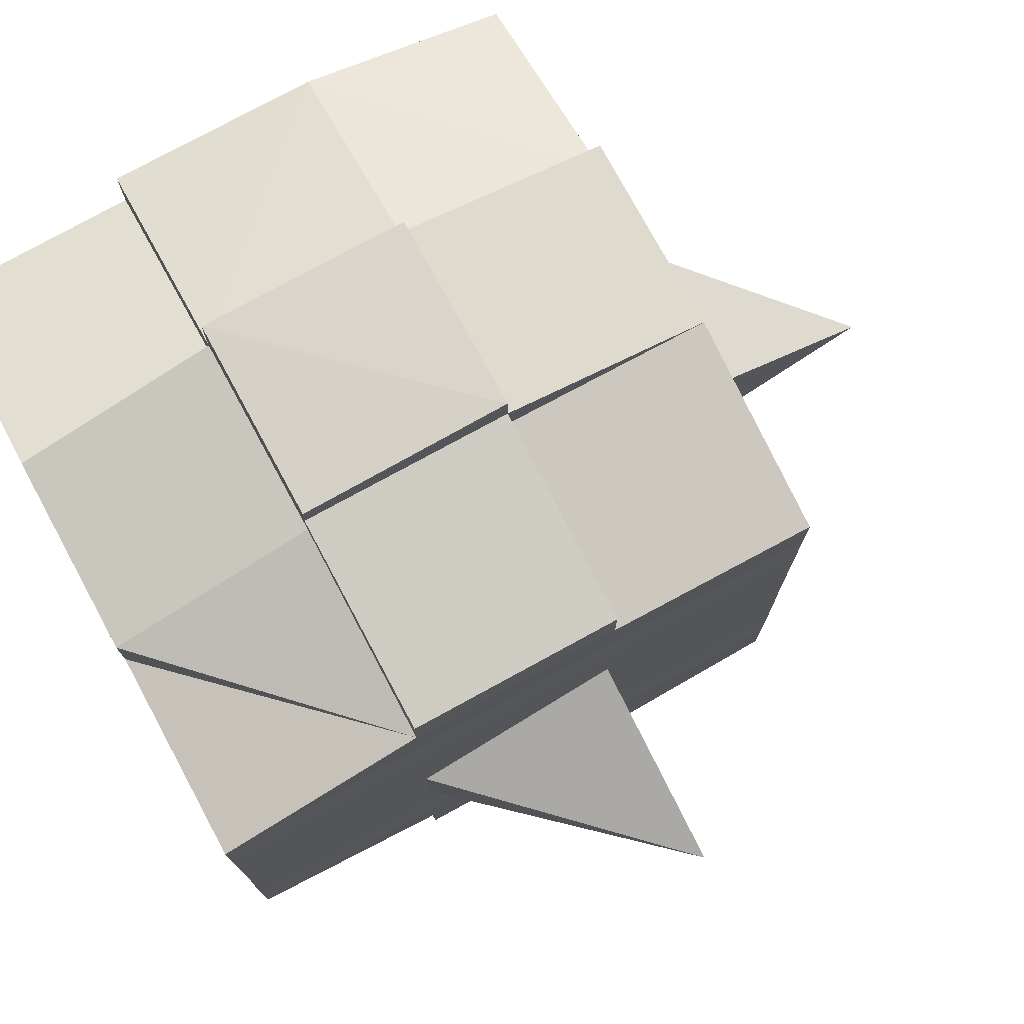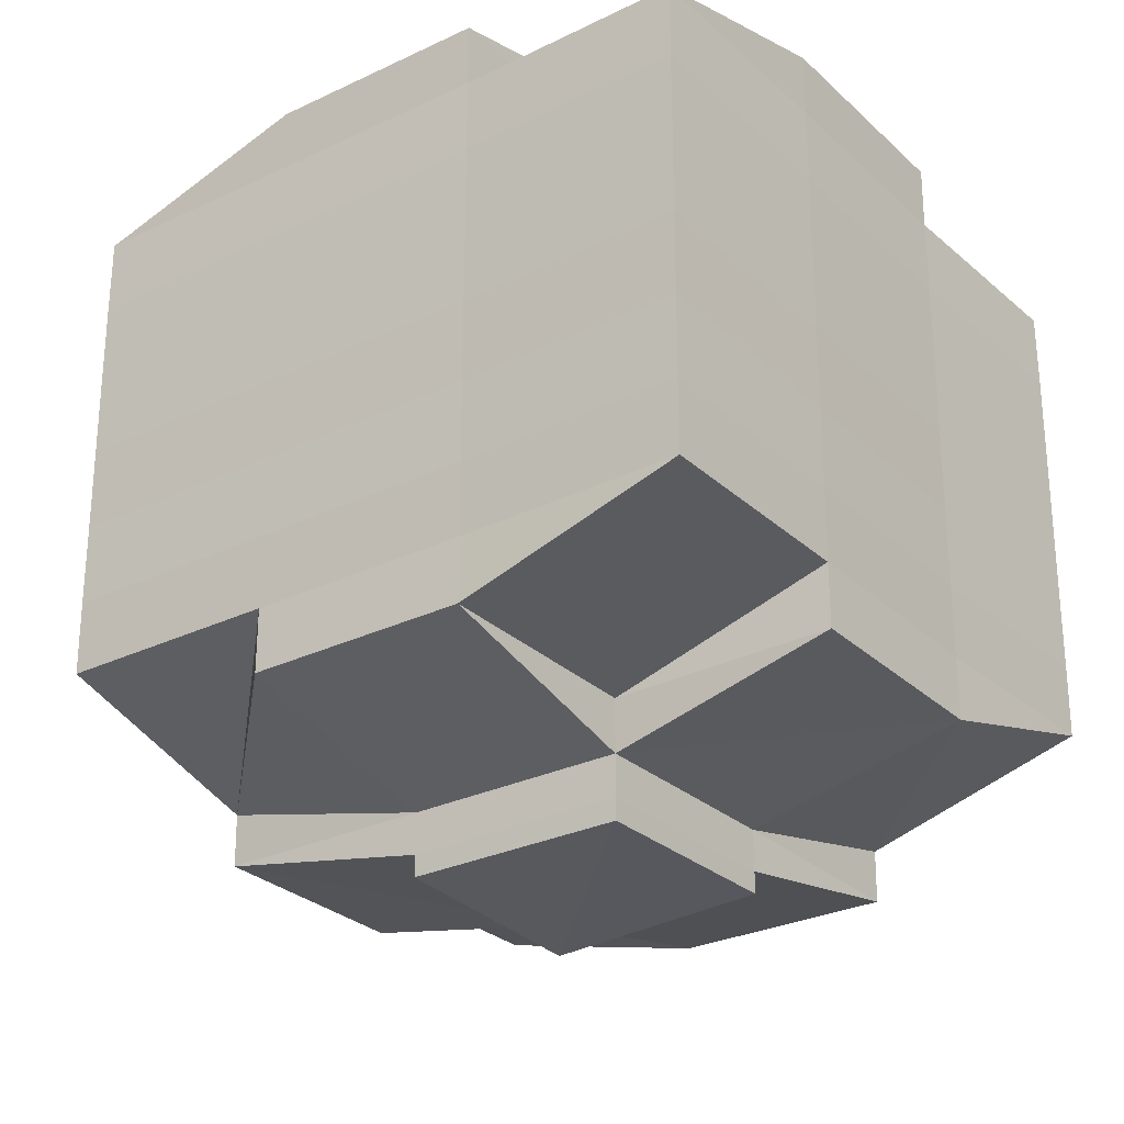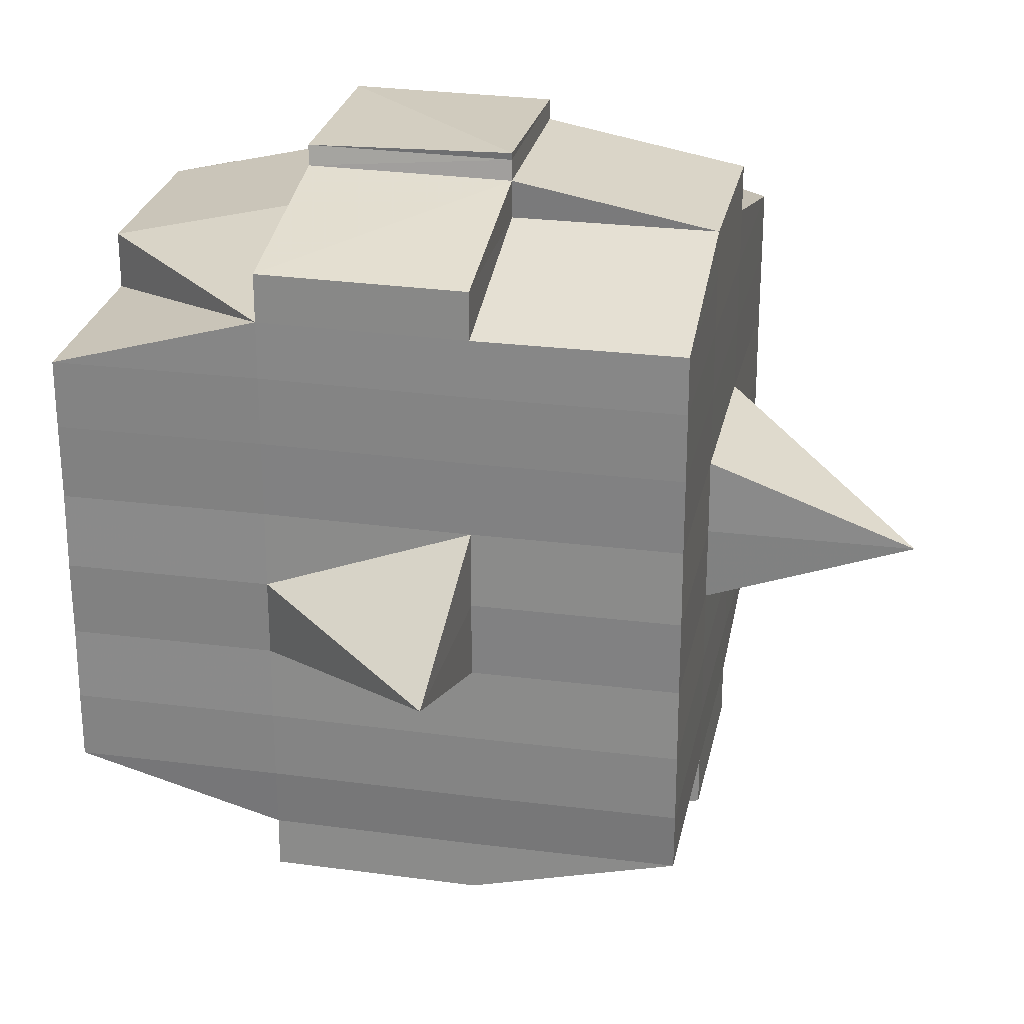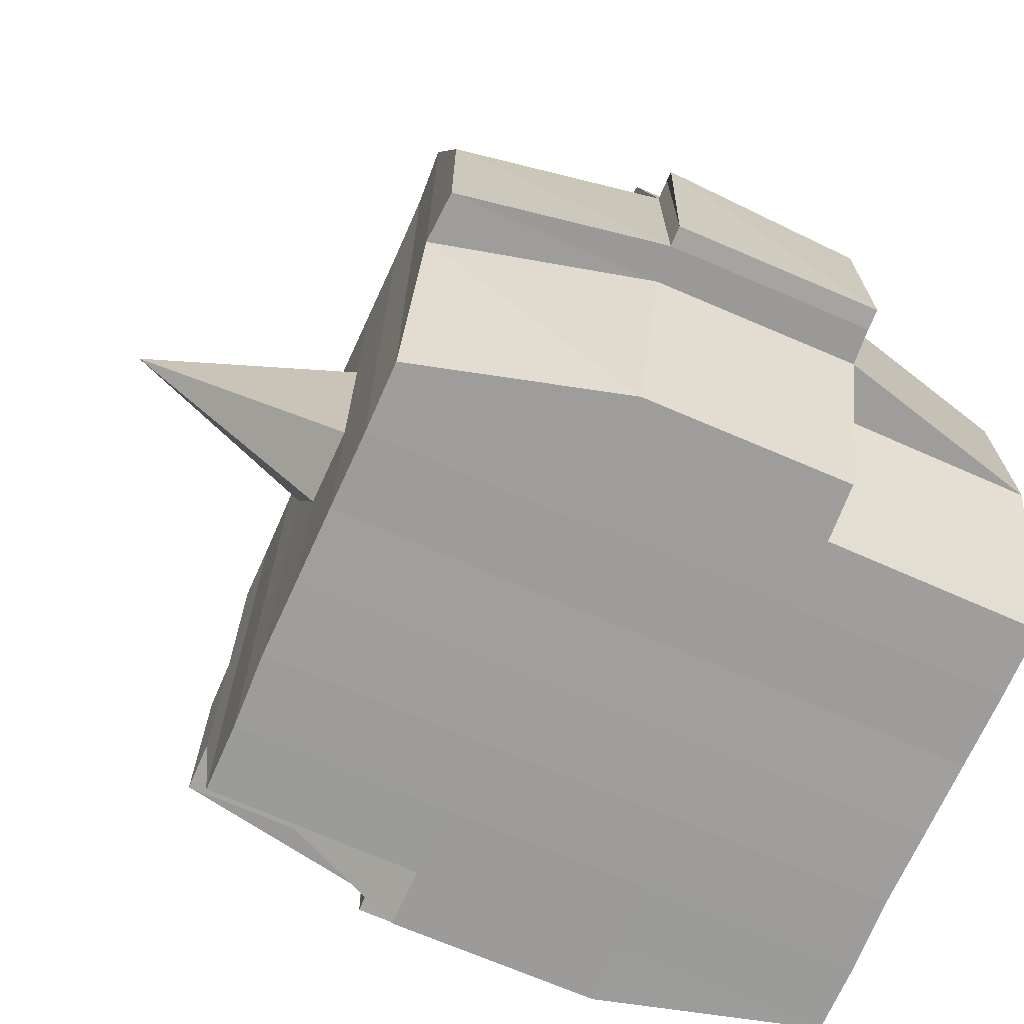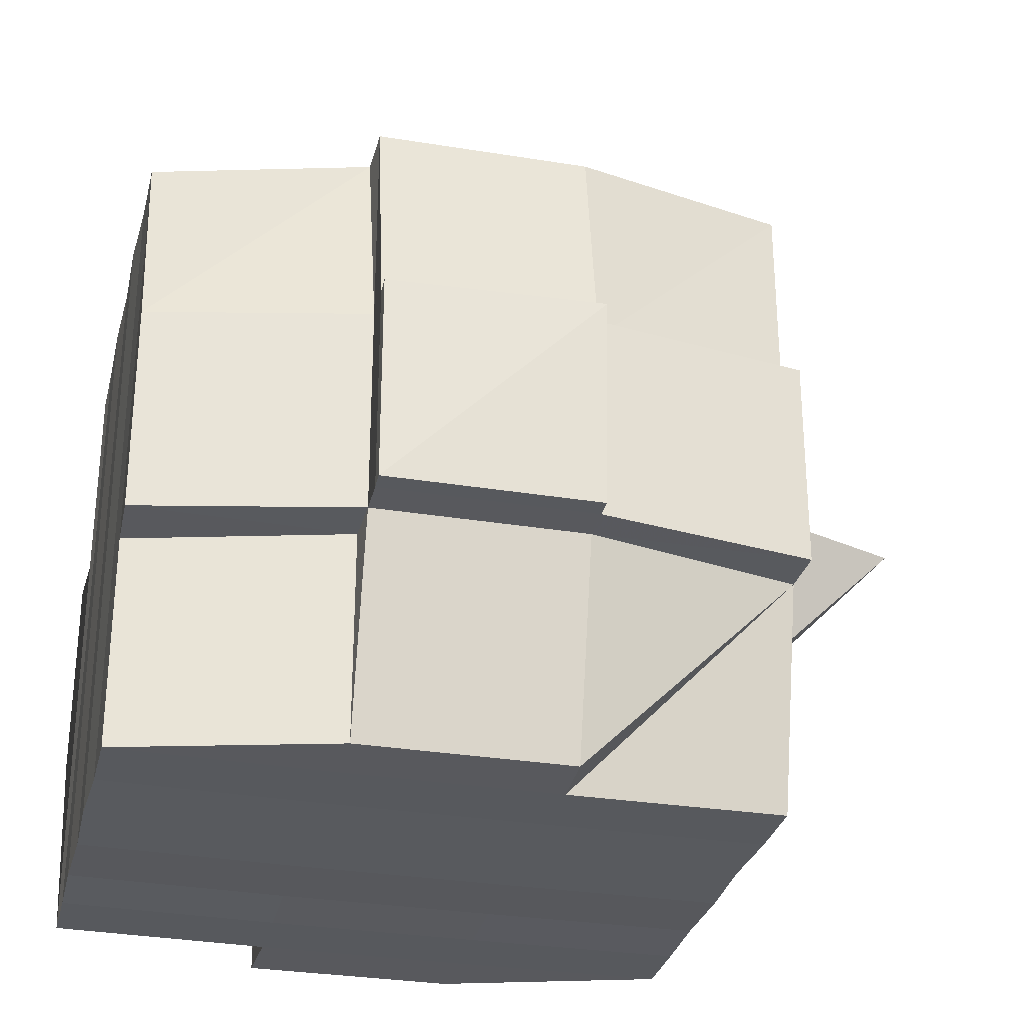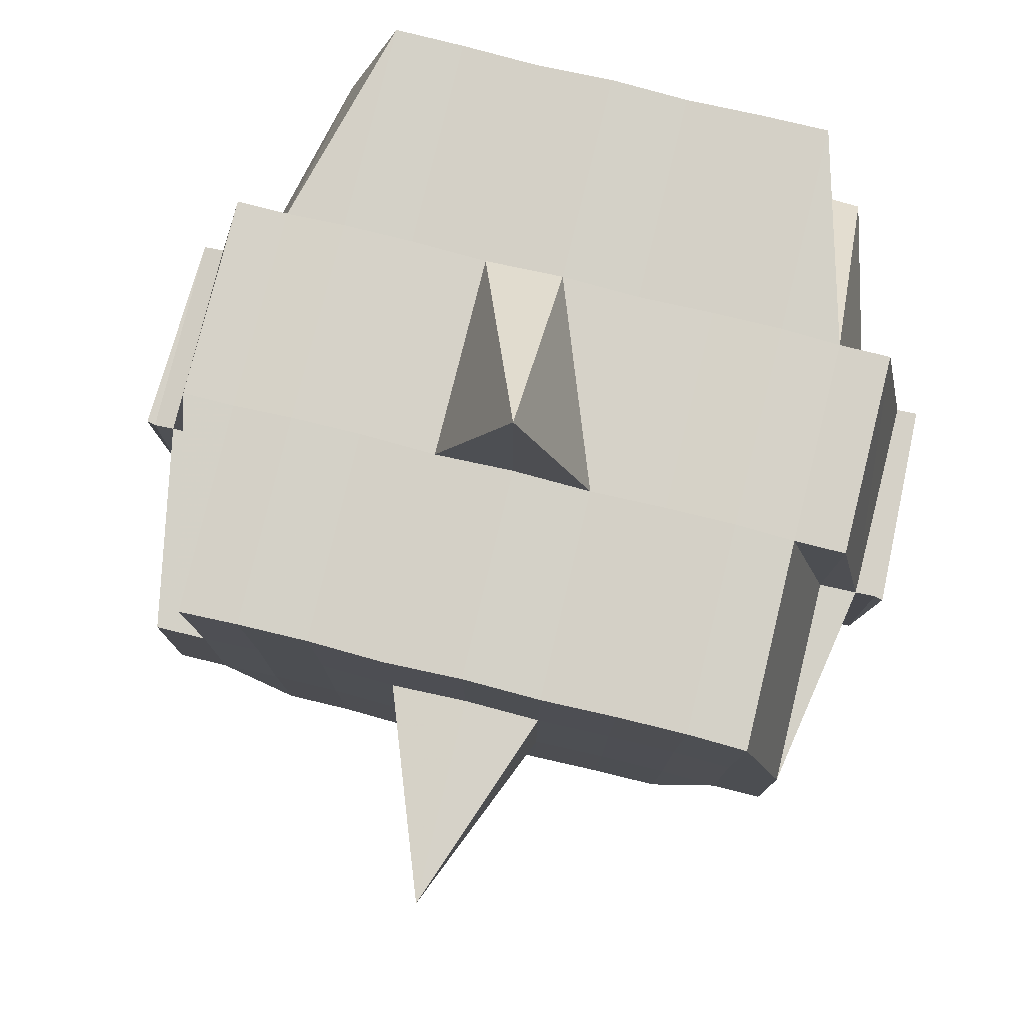
<metadata>
{"format":"obj","ext":"obj","renderer":"f3d","projection":"perspective","resolution":1024,"background":"white","views":[{"elev":76.2,"azim":61.4,"up":"+Z"},{"elev":-28.1,"azim":-53.6,"up":"+Z"},{"elev":26.2,"azim":101.5,"up":"+Z"},{"elev":-70.6,"azim":156.3,"up":"+Y"},{"elev":-30.2,"azim":-13.5,"up":"+Y"},{"elev":79.5,"azim":103.7,"up":"+Y"}]}
</metadata>
<code>
o 4421
v 2242 1892 10.69
v 2242 1892 10.69
v 2242 1892 10.69
v 2242 1892 10.69
v 2242 1892 10.69
v 2242 1892 10.69
v 2242 1892 10.69
v 2242 1892 10.69
v 2242 1892 10.69
v 2242 1892 10.69
v 2242 1892 10.69
v 2242 1892 10.69
v 2242 1892 10.69
v 2242 1892 10.68
v 2242 1892 10.69
v 2242 1892 10.69
v 2242 1892 10.69
v 2242 1892 10.68
v 2242 1892 10.69
v 2242 1892 10.68
v 2242 1892 10.68
v 2242 1892 10.69
v 2242 1892 10.68
v 2242 1892 10.68
v 2242 1892 10.68
v 2242 1892 10.68
v 2242 1892 10.68
v 2242 1892 10.68
v 2242 1892 10.68
v 2242 1892 10.68
v 2242 1892 10.68
v 2242 1892 10.67
v 2242 1892 10.68
v 2242 1892 10.67
v 2242 1892 10.67
v 2242 1892 10.67
v 2242 1892 10.67
v 2242 1892 10.67
v 2242 1892 10.67
v 2242 1892 10.67
v 2242 1892 10.67
v 2242 1892 10.67
v 2242 1892 10.67
v 2242 1892 10.67
v 2242 1892 10.67
v 2242 1892 10.67
v 2242 1892 10.68
v 2242 1892 10.67
v 2242 1892 10.68
v 2242 1892 10.68
v 2242 1892 10.67
v 2242 1892 10.68
v 2242 1892 10.67
v 2242 1892 10.67
v 2242 1892 10.67
v 2242 1892 10.67
v 2242 1892 10.67
v 2242 1892 10.67
v 2242 1892 10.67
v 2242 1892 10.67
v 2242 1892 10.67
v 2242 1892 10.67
v 2242 1892 10.67
v 2242 1892 10.66
v 2242 1892 10.66
v 2242 1892 10.66
v 2242 1892 10.66
v 2242 1892 10.66
v 2242 1892 10.66
v 2242 1892 10.66
v 2242 1892 10.67
v 2242 1892 10.66
v 2242 1892 10.66
v 2242 1892 10.66
v 2242 1892 10.66
v 2242 1892 10.66
v 2242 1892 10.66
v 2242 1892 10.66
v 2242 1892 10.66
v 2242 1892 10.66
v 2242 1892 10.65
v 2242 1892 10.66
v 2242 1892 10.65
v 2242 1892 10.65
v 2242 1892 10.65
v 2242 1892 10.65
v 2242 1892 10.65
v 2242 1892 10.65
v 2242 1892 10.65
v 2242 1892 10.66
v 2242 1892 10.65
v 2242 1892 10.65
v 2242 1892 10.65
v 2242 1892 10.65
v 2242 1892 10.65
v 2242 1892 10.65
v 2242 1892 10.65
v 2242 1892 10.65
v 2242 1892 10.65
v 2242 1892 10.65
v 2242 1892 10.65
v 2242 1892 10.65
v 2242 1892 10.65
v 2242 1892 10.65
v 2242 1892 10.65
v 2242 1892 10.65
v 2242 1892 10.65
v 2242 1892 10.66
v 2242 1892 10.65
v 2242 1892 10.65
v 2242 1892 10.65
v 2242 1892 10.65
v 2242 1892 10.65
v 2242 1892 10.65
v 2242 1892 10.65
v 2242 1892 10.65
v 2242 1892 10.65
v 2242 1892 10.66
v 2242 1892 10.65
v 2242 1892 10.66
v 2242 1892 10.66
v 2242 1892 10.66
v 2242 1892 10.66
v 2242 1892 10.66
v 2242 1892 10.66
v 2242 1892 10.66
v 2242 1892 10.66
v 2242 1892 10.66
v 2242 1892 10.66
v 2242 1892 10.67
v 2242 1892 10.66
v 2242 1892 10.66
v 2242 1892 10.66
v 2242 1892 10.66
v 2242 1892 10.67
v 2242 1892 10.67
v 2242 1892 10.67
v 2242 1892 10.67
v 2242 1892 10.67
v 2242 1892 10.67
v 2242 1892 10.67
v 2242 1892 10.67
v 2242 1892 10.67
v 2242 1892 10.67
v 2242 1892 10.67
v 2242 1892 10.68
v 2242 1892 10.67
v 2242 1892 10.67
v 2242 1892 10.67
v 2242 1892 10.68
v 2242 1892 10.68
v 2242 1892 10.68
v 2242 1892 10.68
v 2242 1892 10.68
v 2242 1892 10.68
v 2242 1892 10.69
v 2242 1892 10.68
v 2242 1892 10.68
v 2242 1892 10.68
v 2242 1892 10.68
v 2242 1892 10.68
v 2242 1892 10.68
v 2242 1892 10.68
v 2242 1892 10.68
v 2242 1892 10.68
v 2242 1892 10.68
v 2242 1892 10.68
v 2242 1892 10.68
v 2242 1892 10.68
v 2242 1892 10.68
v 2242 1892 10.69
v 2242 1892 10.68
v 2242 1892 10.69
v 2242 1892 10.69
v 2242 1892 10.69
v 2242 1892 10.69
v 2242 1892 10.69
v 2242 1892 10.69
v 2242 1892 10.69
v 2242 1892 10.69
v 2242 1892 10.69
v 2242 1892 10.68
v 2242 1892 10.69
v 2242 1892 10.69
v 2242 1892 10.69
v 2242 1892 10.69
v 2242 1892 10.69
v 2242 1892 10.69
v 2242 1892 10.69
v 2242 1892 10.69
v 2242 1892 10.68
v 2242 1892 10.69
v 2242 1892 10.68
v 2242 1892 10.69
v 2242 1892 10.69
v 2242 1892 10.69
v 2242 1892 10.69
v 2242 1892 10.68
v 2242 1892 10.68
v 2242 1892 10.68
v 2242 1892 10.68
v 2242 1892 10.68
v 2242 1892 10.68
v 2242 1892 10.68
v 2242 1892 10.68
v 2242 1892 10.68
v 2242 1892 10.68
v 2242 1892 10.68
v 2242 1892 10.68
v 2242 1892 10.67
v 2242 1892 10.68
v 2242 1892 10.68
v 2242 1892 10.68
v 2242 1892 10.67
v 2242 1892 10.67
v 2242 1892 10.67
v 2242 1892 10.67
v 2242 1892 10.68
v 2242 1892 10.67
v 2242 1892 10.67
v 2242 1892 10.67
v 2242 1892 10.67
v 2242 1892 10.67
v 2242 1892 10.67
v 2242 1892 10.66
v 2242 1892 10.67
v 2242 1892 10.67
v 2242 1892 10.67
v 2242 1892 10.66
v 2242 1892 10.66
v 2242 1892 10.66
v 2242 1892 10.66
v 2242 1892 10.67
v 2242 1892 10.66
v 2242 1892 10.66
v 2242 1892 10.66
v 2242 1892 10.66
v 2242 1892 10.66
v 2242 1892 10.66
v 2242 1892 10.66
v 2242 1892 10.66
v 2242 1892 10.65
v 2242 1892 10.66
v 2242 1892 10.66
v 2242 1892 10.66
v 2242 1892 10.66
v 2242 1892 10.66
v 2242 1892 10.66
v 2242 1892 10.65
v 2242 1892 10.66
v 2242 1892 10.66
v 2242 1892 10.66
v 2242 1892 10.66
v 2242 1892 10.66
v 2242 1892 10.66
v 2242 1892 10.65
v 2242 1892 10.65
v 2242 1892 10.65
v 2242 1892 10.65
v 2242 1892 10.65
v 2242 1892 10.65
v 2242 1892 10.65
v 2242 1892 10.66
v 2242 1892 10.65
v 2242 1892 10.66
v 2242 1892 10.66
v 2242 1892 10.66
v 2242 1892 10.65
v 2242 1892 10.66
v 2242 1892 10.66
v 2242 1892 10.66
v 2242 1892 10.66
v 2242 1892 10.67
v 2242 1892 10.67
v 2242 1892 10.67
v 2242 1892 10.67
v 2242 1892 10.67
v 2242 1892 10.67
v 2242 1892 10.66
v 2242 1892 10.66
v 2242 1892 10.67
v 2242 1892 10.67
v 2242 1892 10.67
v 2242 1892 10.67
v 2242 1892 10.67
v 2242 1892 10.67
v 2242 1892 10.67
v 2242 1892 10.67
v 2242 1892 10.67
v 2242 1892 10.67
v 2242 1892 10.68
v 2242 1892 10.68
v 2242 1892 10.68
v 2242 1892 10.68
v 2242 1892 10.68
v 2242 1892 10.68
v 2242 1892 10.68
v 2242 1892 10.69
v 2242 1892 10.69
v 2242 1892 10.69
v 2242 1892 10.69
v 2242 1892 10.69
v 2242 1892 10.69
v 2242 1892 10.69
v 2242 1892 10.68
v 2242 1892 10.68
v 2242 1892 10.68
v 2242 1892 10.68
v 2242 1892 10.68
v 2242 1892 10.68
v 2242 1892 10.68
v 2242 1892 10.68
v 2242 1892 10.69
v 2242 1892 10.69
v 2242 1892 10.69
v 2242 1892 10.69
v 2242 1892 10.69
v 2242 1892 10.69
v 2242 1892 10.69
v 2242 1892 10.67
v 2242 1892 10.67
v 2242 1892 10.67
v 2242 1892 10.67
v 2242 1892 10.67
v 2242 1892 10.67
v 2242 1892 10.67
v 2242 1892 10.67
v 2242 1892 10.67
v 2242 1892 10.67
v 2242 1892 10.66
v 2242 1892 10.66
v 2242 1892 10.66
v 2242 1892 10.65
v 2242 1892 10.65
v 2242 1892 10.66
v 2242 1892 10.65
v 2242 1892 10.65
v 2242 1892 10.65
v 2242 1892 10.65
v 2242 1892 10.65
f 1 2 3
f 4 5 3
f 6 7 1
f 8 9 5
f 10 11 9
f 12 13 8
f 13 14 15
f 16 12 17
f 10 18 19
f 18 20 11
f 21 18 22
f 23 24 18
f 24 25 26
f 27 26 18
f 18 26 28
f 26 29 28
f 29 30 28
f 26 31 29
f 25 32 31
f 33 31 26
f 32 34 35
f 34 36 37
f 38 35 31
f 39 40 38
f 40 41 42
f 42 43 44
f 45 46 43
f 31 35 47
f 31 47 29
f 29 47 30
f 35 48 47
f 47 49 50
f 48 51 49
f 47 48 52
f 53 54 48
f 54 55 56
f 56 57 51
f 58 56 48
f 48 56 59
f 60 61 57
f 56 60 62
f 63 60 56
f 36 64 63
f 63 65 60
f 64 66 65
f 67 65 63
f 66 68 69
f 65 70 60
f 60 70 71
f 65 69 70
f 72 69 65
f 70 73 61
f 69 74 70
f 74 75 73
f 70 74 76
f 74 77 75
f 69 78 74
f 79 78 69
f 78 80 74
f 79 81 82
f 83 84 77
f 85 86 81
f 87 86 88
f 89 88 90
f 91 92 84
f 93 94 92
f 95 96 91
f 97 98 94
f 96 98 99
f 100 99 101
f 102 95 103
f 104 97 105
f 106 104 107
f 108 106 80
f 105 109 110
f 111 112 109
f 113 111 114
f 115 113 116
f 116 105 117
f 116 110 118
f 119 116 120
f 80 116 121
f 121 116 122
f 80 121 123
f 121 122 124
f 123 121 124
f 124 118 125
f 124 125 126
f 127 128 123
f 123 124 129
f 129 126 130
f 129 124 131
f 132 123 129
f 133 123 132
f 134 127 132
f 132 129 135
f 135 130 136
f 135 129 137
f 138 132 135
f 76 132 138
f 139 134 138
f 138 135 140
f 140 136 141
f 140 135 142
f 143 138 140
f 71 138 143
f 144 139 143
f 143 140 145
f 145 141 146
f 145 140 147
f 148 143 145
f 62 143 148
f 149 144 148
f 148 145 150
f 150 146 151
f 150 145 152
f 153 151 154
f 155 154 156
f 157 158 156
f 159 160 158
f 161 162 155
f 163 150 162
f 164 150 163
f 164 148 150
f 59 148 164
f 165 164 163
f 52 164 165
f 166 149 164
f 167 166 165
f 165 168 169
f 170 169 171
f 170 165 172
f 30 165 170
f 28 30 170
f 28 170 173
f 173 171 174
f 173 170 175
f 176 174 177
f 176 173 178
f 179 173 180
f 181 182 173
f 178 183 184
f 185 186 176
f 187 185 188
f 189 190 183
f 189 191 190
f 192 193 189
f 7 192 194
f 175 189 194
f 194 195 2
f 196 197 195
f 198 199 197
f 200 198 189
f 201 200 189
f 201 202 200
f 200 203 198
f 202 203 200
f 204 202 205
f 203 206 191
f 207 208 202
f 202 209 203
f 152 209 202
f 208 210 209
f 209 211 203
f 203 211 212
f 211 213 206
f 209 214 211
f 147 214 209
f 210 215 214
f 214 216 211
f 216 217 213
f 211 216 218
f 214 219 216
f 142 219 214
f 215 220 219
f 219 221 216
f 221 222 217
f 216 221 223
f 219 224 221
f 137 224 219
f 220 225 224
f 224 226 221
f 226 227 222
f 221 226 228
f 224 229 226
f 225 230 229
f 131 229 224
f 229 231 226
f 231 232 227
f 226 231 233
f 229 234 231
f 235 234 229
f 234 236 231
f 236 237 232
f 231 236 238
f 235 239 240
f 241 242 239
f 243 242 244
f 245 244 246
f 247 248 236
f 248 249 250
f 251 250 236
f 236 250 252
f 250 253 252
f 252 253 254
f 252 254 255
f 250 256 253
f 117 256 250
f 249 257 256
f 257 258 259
f 114 259 256
f 258 260 261
f 256 261 262
f 256 262 263
f 259 101 264
f 265 264 266
f 265 266 267
f 268 103 265
f 269 102 265
f 270 267 271
f 270 265 72
f 253 265 270
f 254 253 270
f 254 270 272
f 272 270 67
f 272 271 273
f 255 254 272
f 255 272 274
f 274 272 45
f 274 273 275
f 276 275 277
f 278 255 274
f 238 255 278
f 279 280 255
f 281 279 278
f 278 282 283
f 284 283 285
f 233 278 284
f 284 278 286
f 287 281 284
f 228 284 288
f 289 287 288
f 288 284 290
f 290 277 291
f 288 290 292
f 292 290 33
f 292 291 293
f 294 288 292
f 223 288 294
f 295 289 294
f 294 292 296
f 296 292 27
f 296 293 297
f 298 297 299
f 300 299 301
f 302 303 301
f 304 305 303
f 306 307 300
f 308 296 307
f 309 296 308
f 198 309 308
f 309 294 296
f 218 294 309
f 310 309 311
f 312 295 309
f 313 314 315
f 314 316 317
f 313 318 319
f 320 321 322
f 323 324 321
f 325 326 327
f 328 329 326
f 330 331 332
f 333 334 335
f 336 337 338
f 338 339 340

</code>
